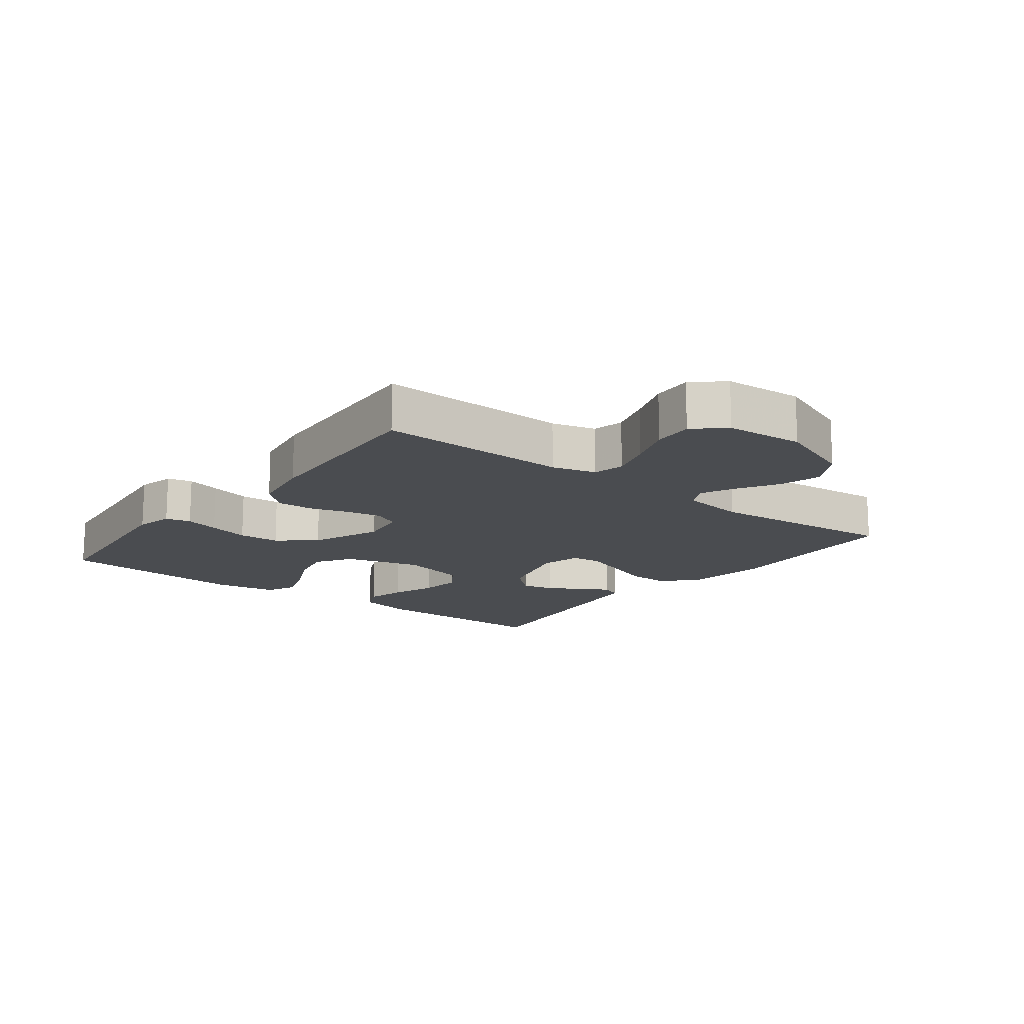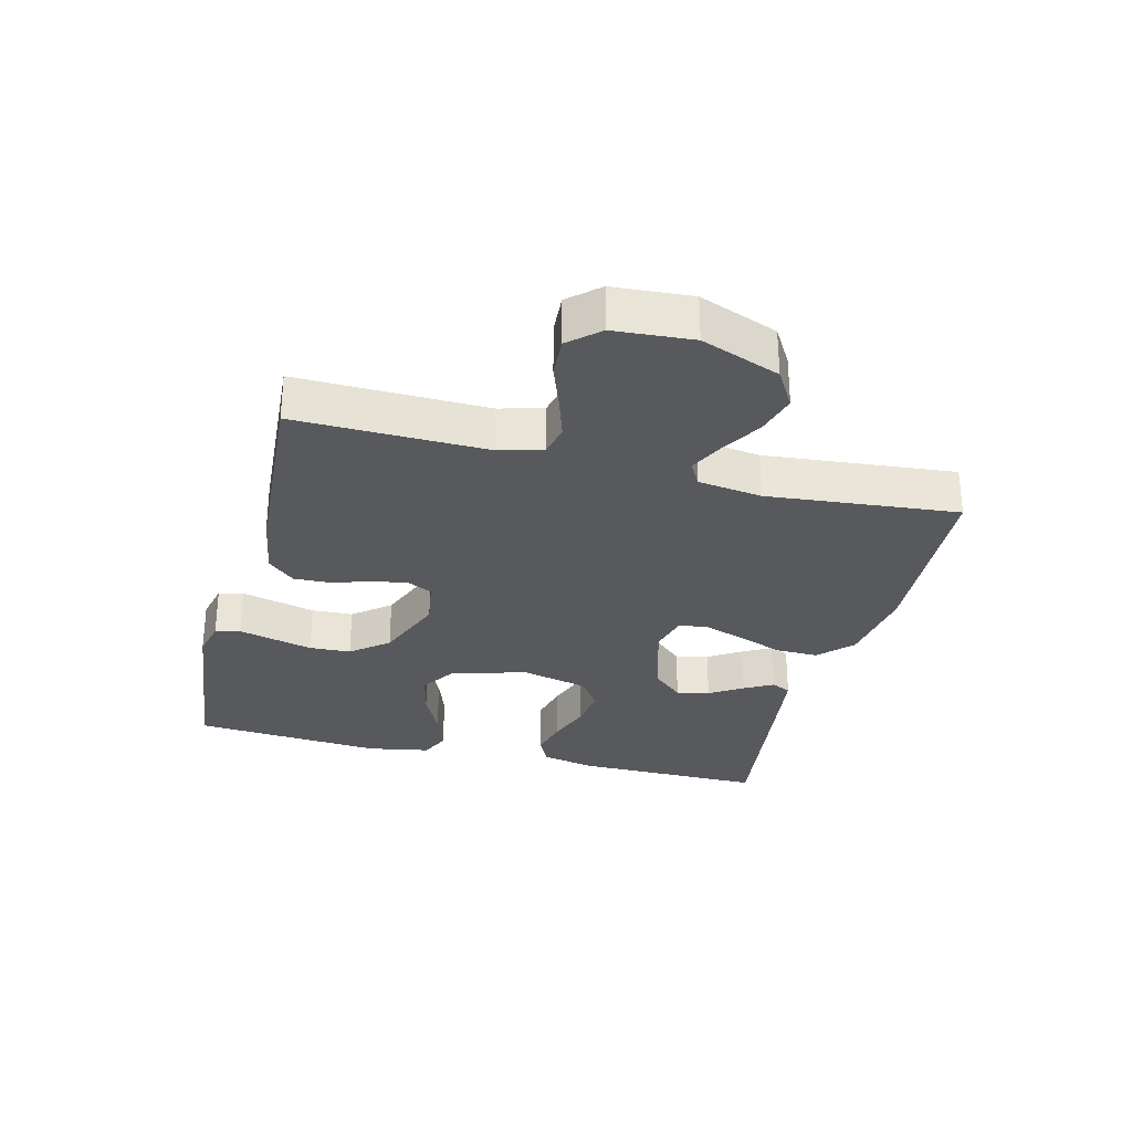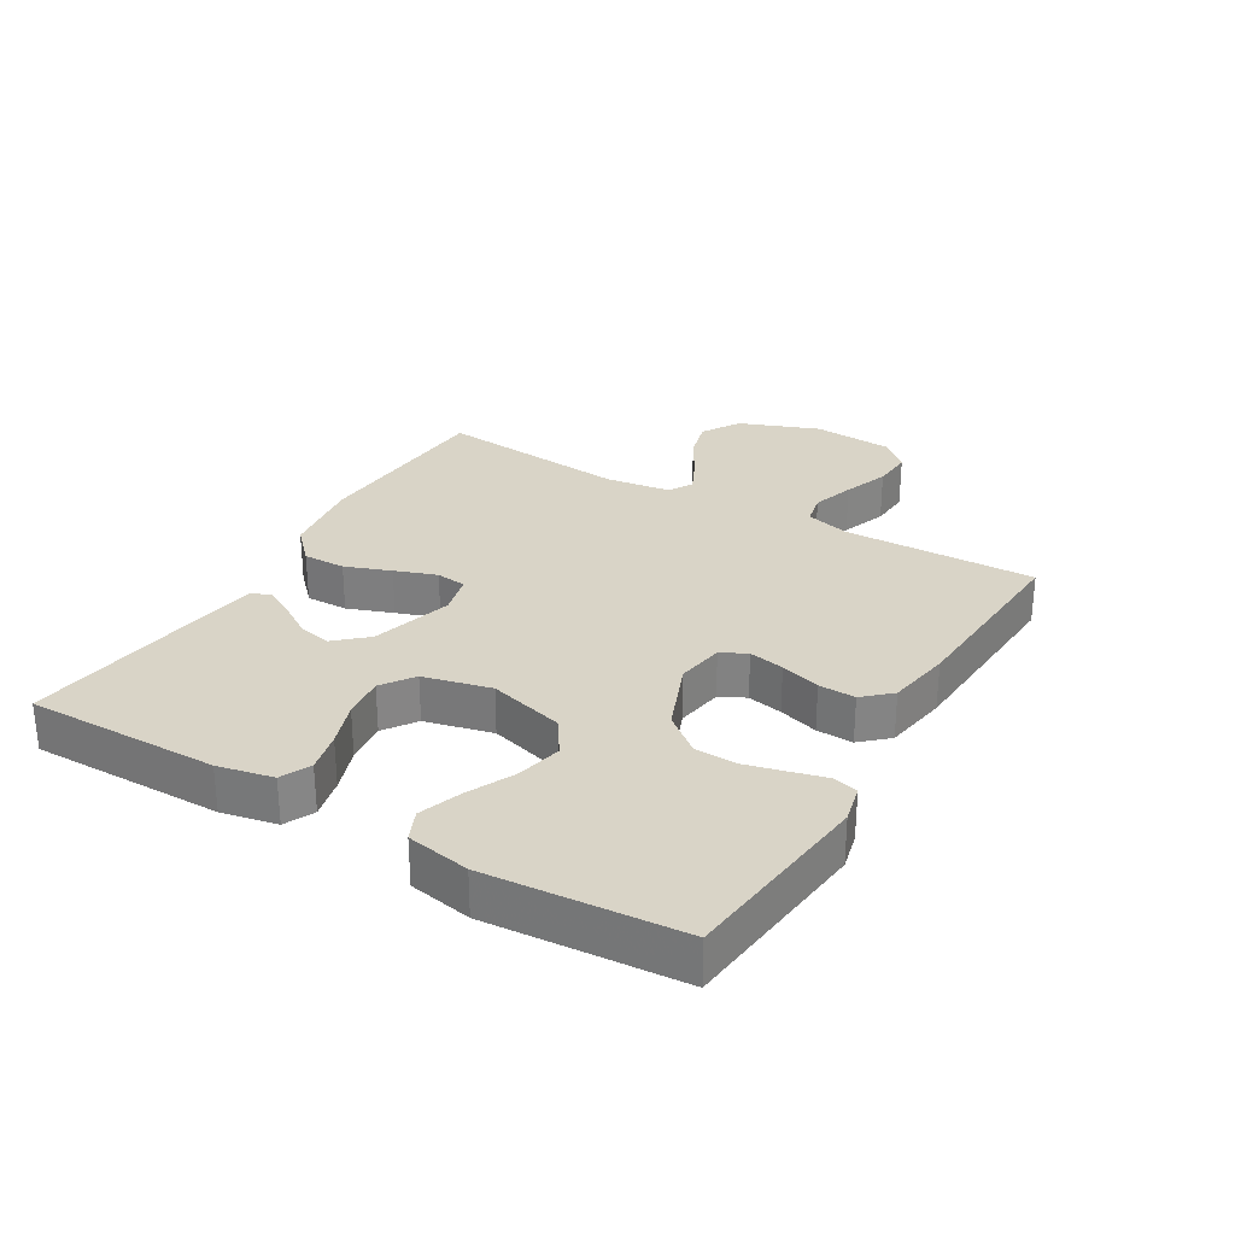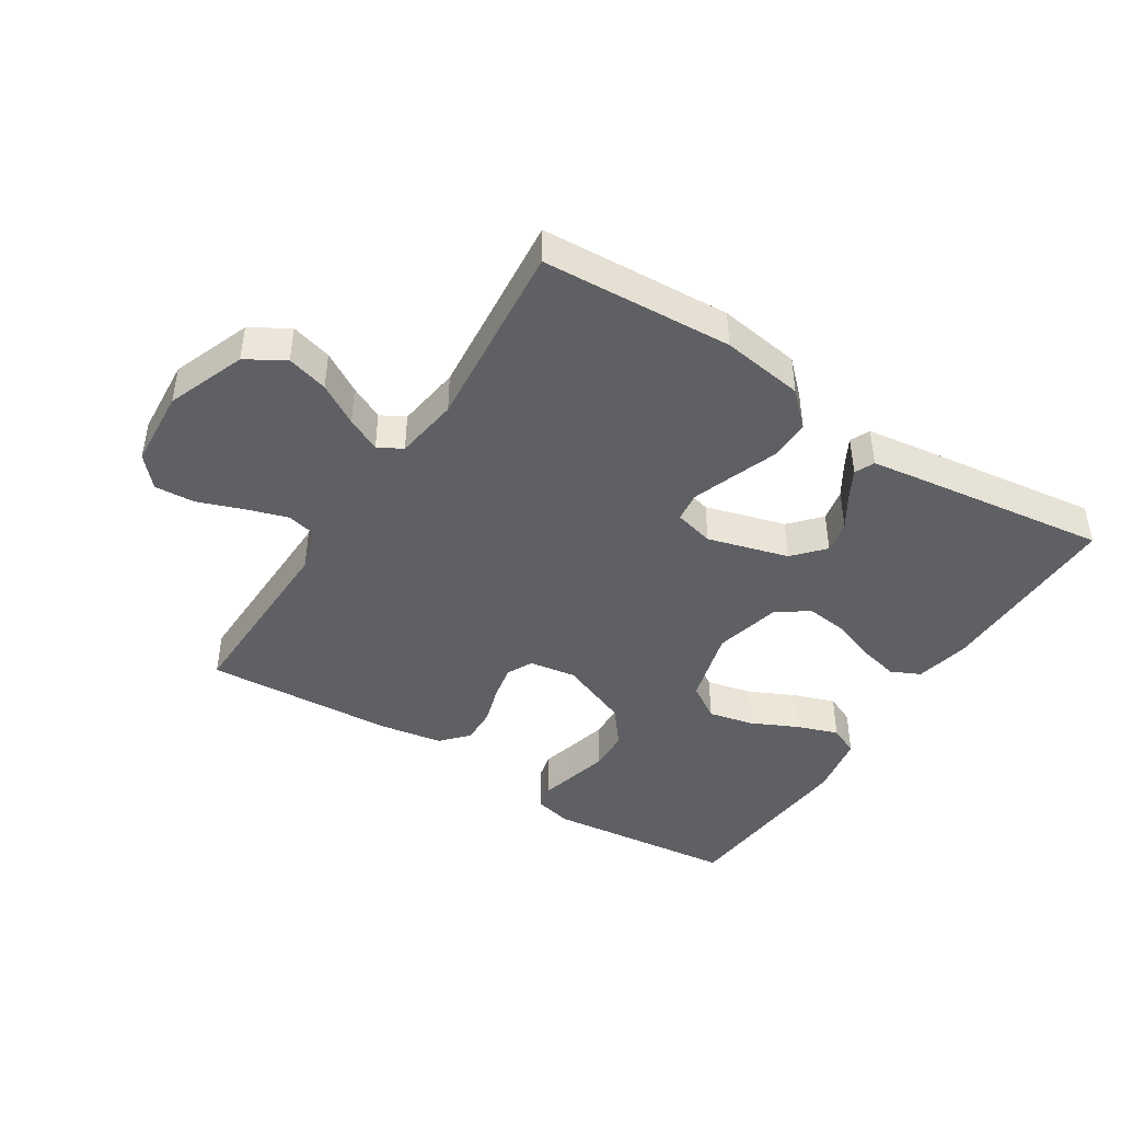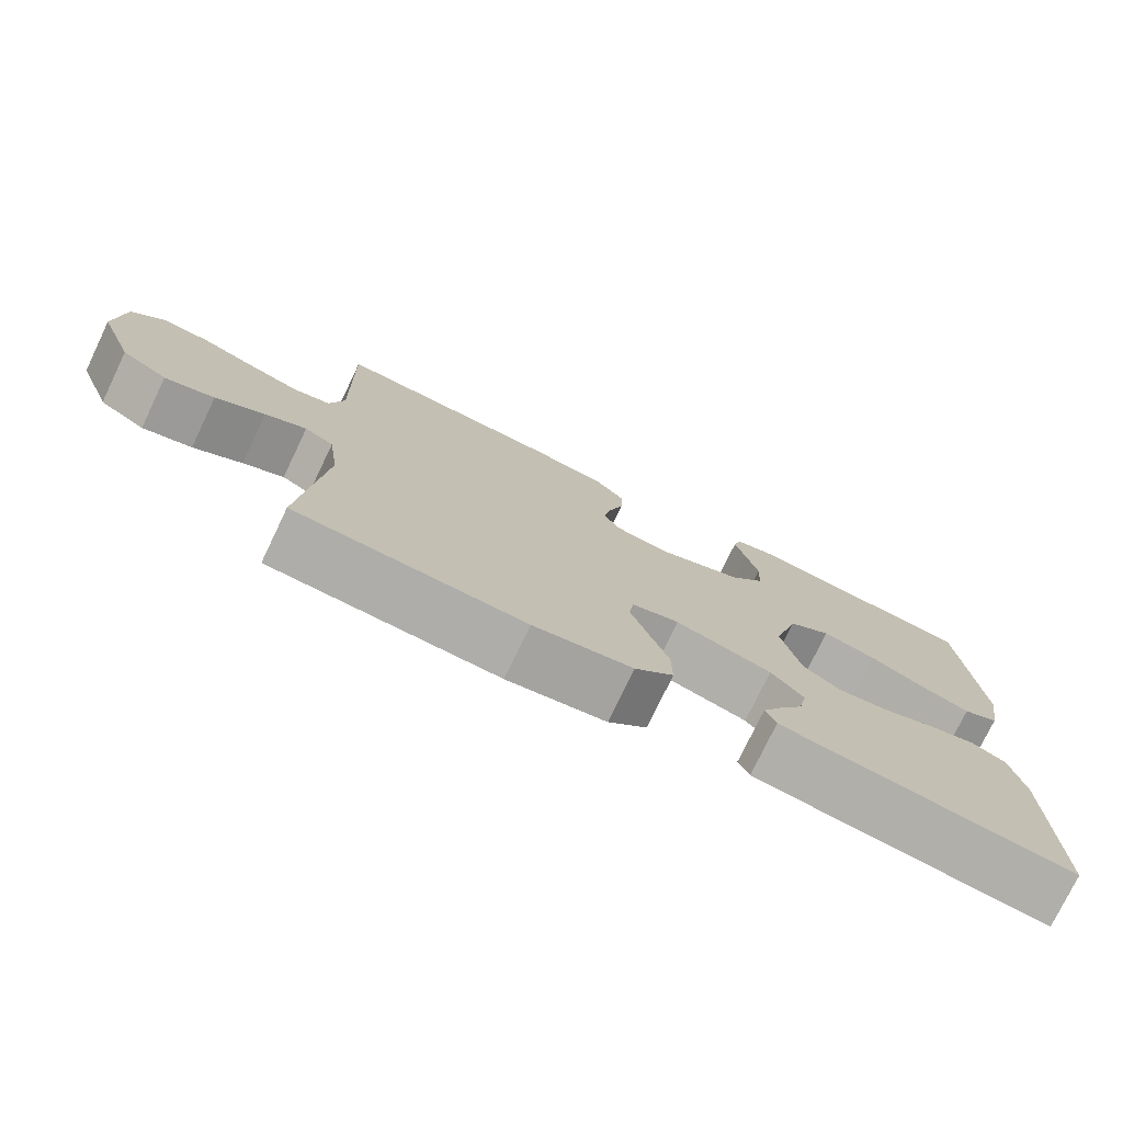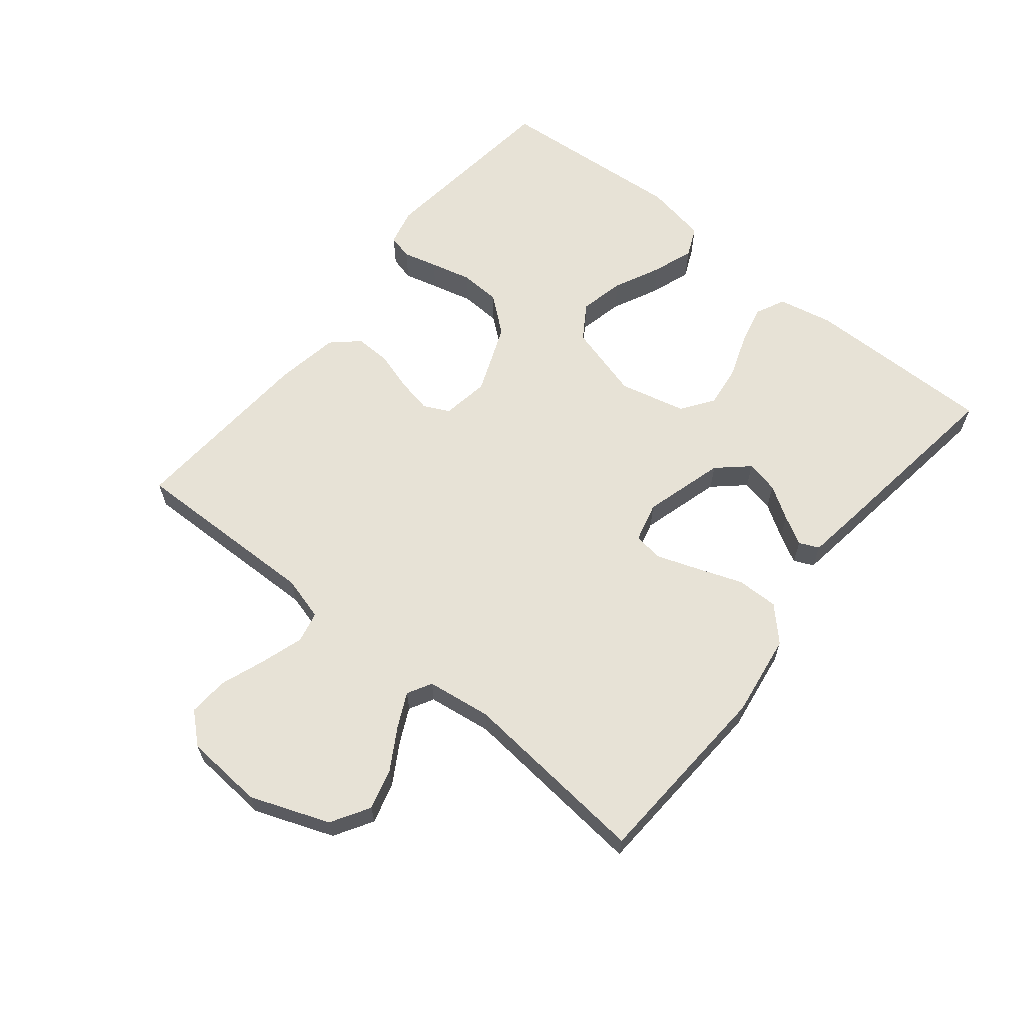
<metadata>
{"format":"obj","ext":"obj","renderer":"f3d","projection":"perspective","resolution":1024,"background":"white","views":[{"elev":-15.0,"azim":52.3,"up":"+Y"},{"elev":-29.8,"azim":75.7,"up":"+Y"},{"elev":28.8,"azim":-59.5,"up":"+Y"},{"elev":-43.8,"azim":147.4,"up":"+Y"},{"elev":-76.3,"azim":154.3,"up":"+Z"},{"elev":63.0,"azim":129.0,"up":"+Y"}]}
</metadata>
<code>
v 0.5 0.07 0.5
v 0.494 0.07 0.2
v 0.513 0.07 0.131
v 0.562 0.07 0.12
v 0.628 0.07 0.141
v 0.699 0.07 0.167
v 0.762 0.07 0.171
v 0.804 0.07 0.124
v 0.813 0.07 0
v 0.766 0.07 -0.124
v 0.706 0.07 -0.16
v 0.641 0.07 -0.142
v 0.577 0.07 -0.104
v 0.523 0.07 -0.078
v 0.485 0.07 -0.099
v 0.471 0.07 -0.2
v 0.5 0.07 -0.5
v 0.2 0.07 -0.517
v 0.07 0.07 -0.498
v 0.019 0.07 -0.449
v 0.02 0.07 -0.383
v 0.046 0.07 -0.312
v 0.069 0.07 -0.247
v 0.063 0.07 -0.2
v 0 0.07 -0.184
v -0.127 0.07 -0.22
v -0.17 0.07 -0.268
v -0.159 0.07 -0.32
v -0.126 0.07 -0.372
v -0.101 0.07 -0.417
v -0.115 0.07 -0.448
v -0.2 0.07 -0.46
v -0.5 0.07 -0.5
v -0.498 0.07 -0.2
v -0.48 0.07 -0.114
v -0.434 0.07 -0.092
v -0.371 0.07 -0.107
v -0.301 0.07 -0.132
v -0.235 0.07 -0.14
v -0.185 0.07 -0.105
v -0.16 0.07 0
v -0.193 0.07 0.119
v -0.249 0.07 0.155
v -0.32 0.07 0.139
v -0.393 0.07 0.104
v -0.458 0.07 0.081
v -0.505 0.07 0.102
v -0.523 0.07 0.2
v -0.5 0.07 0.5
v -0.2 0.07 0.534
v -0.141 0.07 0.52
v -0.131 0.07 0.481
v -0.145 0.07 0.427
v -0.161 0.07 0.363
v -0.158 0.07 0.298
v -0.111 0.07 0.24
v 0 0.07 0.196
v 0.074 0.07 0.208
v 0.094 0.07 0.248
v 0.083 0.07 0.303
v 0.064 0.07 0.365
v 0.062 0.07 0.422
v 0.1 0.07 0.464
v 0.2 0.07 0.481
v 0.5 0 0.5
v 0.494 0 0.2
v 0.513 0 0.131
v 0.562 0 0.12
v 0.628 0 0.141
v 0.699 0 0.167
v 0.762 0 0.171
v 0.804 0 0.124
v 0.813 0 0
v 0.766 0 -0.124
v 0.706 0 -0.16
v 0.641 0 -0.142
v 0.577 0 -0.104
v 0.523 0 -0.078
v 0.485 0 -0.099
v 0.471 0 -0.2
v 0.5 0 -0.5
v 0.2 0 -0.517
v 0.07 0 -0.498
v 0.019 0 -0.449
v 0.02 0 -0.383
v 0.046 0 -0.312
v 0.069 0 -0.247
v 0.063 0 -0.2
v 0 0 -0.184
v -0.127 0 -0.22
v -0.17 0 -0.268
v -0.159 0 -0.32
v -0.126 0 -0.372
v -0.101 0 -0.417
v -0.115 0 -0.448
v -0.2 0 -0.46
v -0.5 0 -0.5
v -0.498 0 -0.2
v -0.48 0 -0.114
v -0.434 0 -0.092
v -0.371 0 -0.107
v -0.301 0 -0.132
v -0.235 0 -0.14
v -0.185 0 -0.105
v -0.16 0 0
v -0.193 0 0.119
v -0.249 0 0.155
v -0.32 0 0.139
v -0.393 0 0.104
v -0.458 0 0.081
v -0.505 0 0.102
v -0.523 0 0.2
v -0.5 0 0.5
v -0.2 0 0.534
v -0.141 0 0.52
v -0.131 0 0.481
v -0.145 0 0.427
v -0.161 0 0.363
v -0.158 0 0.298
v -0.111 0 0.24
v 0 0 0.196
v 0.074 0 0.208
v 0.094 0 0.248
v 0.083 0 0.303
v 0.064 0 0.365
v 0.062 0 0.422
v 0.1 0 0.464
v 0.2 0 0.481
f 64 1 2
f 63 64 2
f 62 63 2
f 61 62 2
f 60 61 2
f 59 60 2 3
f 58 59 3
f 57 58 3 4
f 51 52 53
f 50 51 53
f 49 50 53
f 48 49 53
f 47 48 53
f 46 47 53
f 45 46 53
f 44 45 53
f 43 44 53 54
f 42 43 54 55
f 36 37 38
f 35 36 38
f 34 35 38
f 33 34 38
f 32 33 38
f 31 32 38
f 30 31 38
f 29 30 38
f 28 29 38
f 27 28 38 39
f 26 27 39 40
f 20 21 22
f 19 20 22
f 18 19 22
f 17 18 22
f 16 17 22
f 15 16 22 23
f 14 15 23 24
f 11 12 13
f 10 11 13
f 9 10 13
f 8 9 13
f 7 8 13
f 6 7 13
f 5 6 13
f 4 5 13 14
f 14 24 25
f 4 14 25
f 57 4 25
f 41 42 55 56
f 26 40 41
f 25 26 41
f 57 25 41
f 41 56 57
f 66 65 128
f 66 128 127
f 66 127 126
f 66 126 125
f 66 125 124
f 67 66 124 123
f 67 123 122
f 68 67 122 121
f 117 116 115
f 117 115 114
f 117 114 113
f 117 113 112
f 117 112 111
f 117 111 110
f 117 110 109
f 117 109 108
f 118 117 108 107
f 119 118 107 106
f 102 101 100
f 102 100 99
f 102 99 98
f 102 98 97
f 102 97 96
f 102 96 95
f 102 95 94
f 102 94 93
f 102 93 92
f 103 102 92 91
f 104 103 91 90
f 86 85 84
f 86 84 83
f 86 83 82
f 86 82 81
f 86 81 80
f 87 86 80 79
f 88 87 79 78
f 77 76 75
f 77 75 74
f 77 74 73
f 77 73 72
f 77 72 71
f 77 71 70
f 77 70 69
f 78 77 69 68
f 89 88 78
f 89 78 68
f 89 68 121
f 120 119 106 105
f 105 104 90
f 105 90 89
f 105 89 121
f 121 120 105
f 1 65 66 2
f 2 66 67 3
f 3 67 68 4
f 4 68 69 5
f 5 69 70 6
f 6 70 71 7
f 7 71 72 8
f 8 72 73 9
f 9 73 74 10
f 10 74 75 11
f 11 75 76 12
f 12 76 77 13
f 13 77 78 14
f 14 78 79 15
f 15 79 80 16
f 16 80 81 17
f 17 81 82 18
f 18 82 83 19
f 19 83 84 20
f 20 84 85 21
f 21 85 86 22
f 22 86 87 23
f 23 87 88 24
f 24 88 89 25
f 25 89 90 26
f 26 90 91 27
f 27 91 92 28
f 28 92 93 29
f 29 93 94 30
f 30 94 95 31
f 31 95 96 32
f 32 96 97 33
f 33 97 98 34
f 34 98 99 35
f 35 99 100 36
f 36 100 101 37
f 37 101 102 38
f 38 102 103 39
f 39 103 104 40
f 40 104 105 41
f 41 105 106 42
f 42 106 107 43
f 43 107 108 44
f 44 108 109 45
f 45 109 110 46
f 46 110 111 47
f 47 111 112 48
f 48 112 113 49
f 49 113 114 50
f 50 114 115 51
f 51 115 116 52
f 52 116 117 53
f 53 117 118 54
f 54 118 119 55
f 55 119 120 56
f 56 120 121 57
f 57 121 122 58
f 58 122 123 59
f 59 123 124 60
f 60 124 125 61
f 61 125 126 62
f 62 126 127 63
f 63 127 128 64
f 64 128 65 1

</code>
